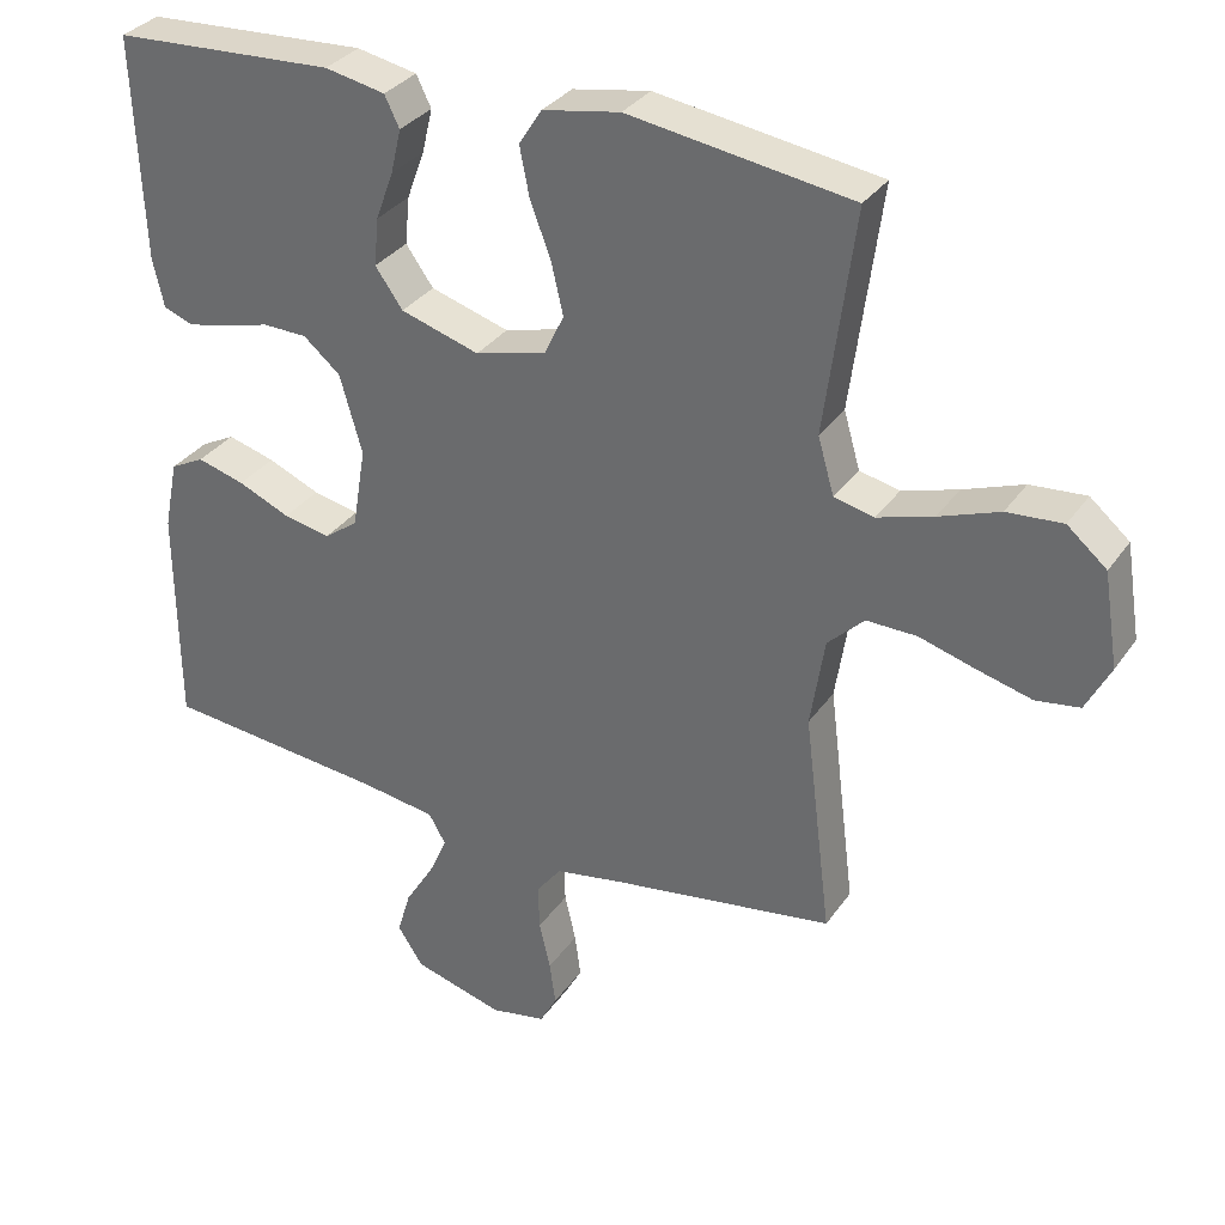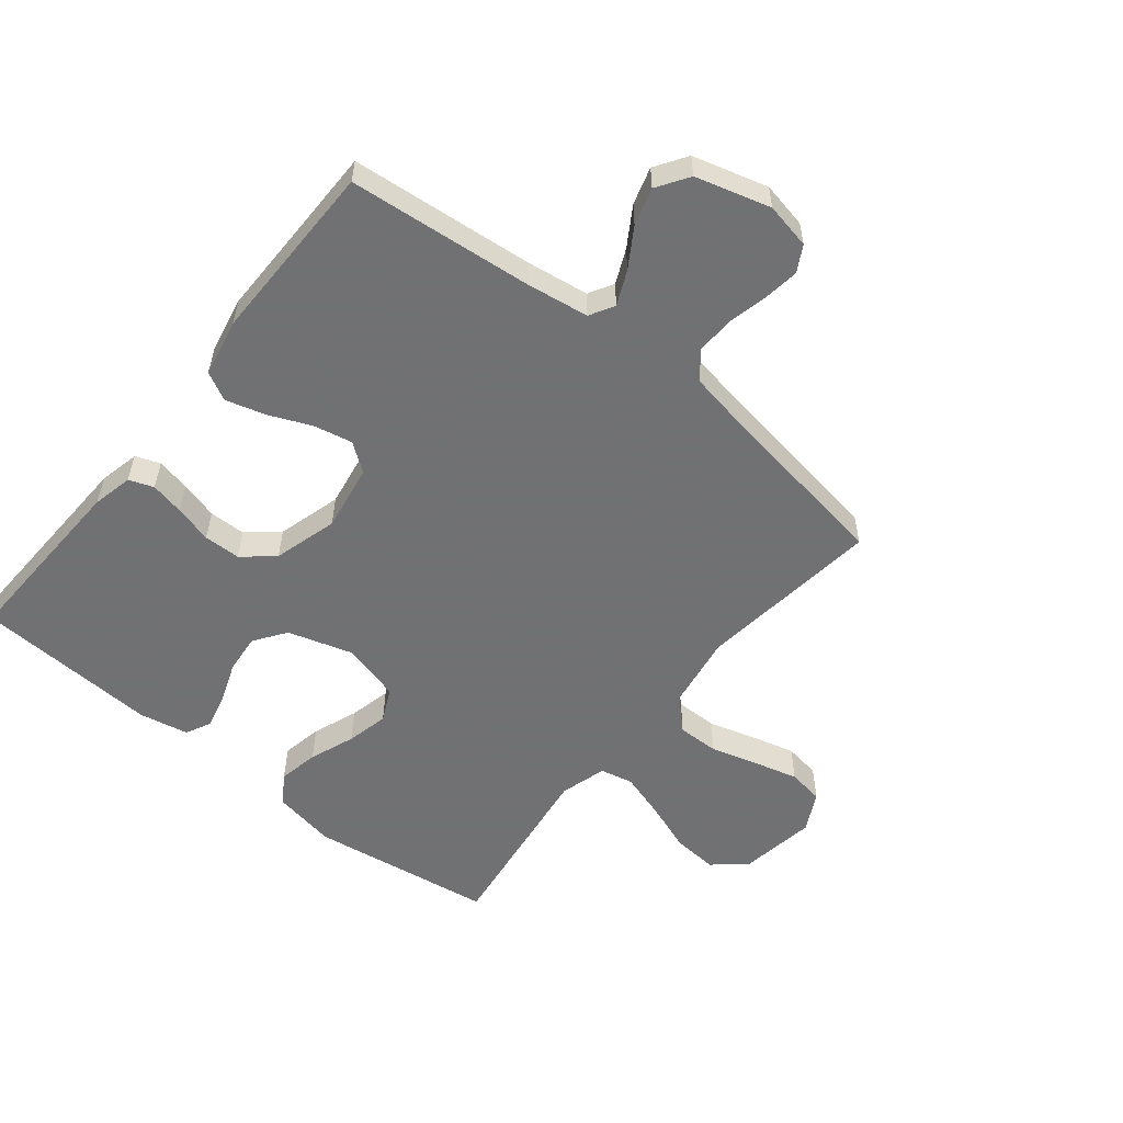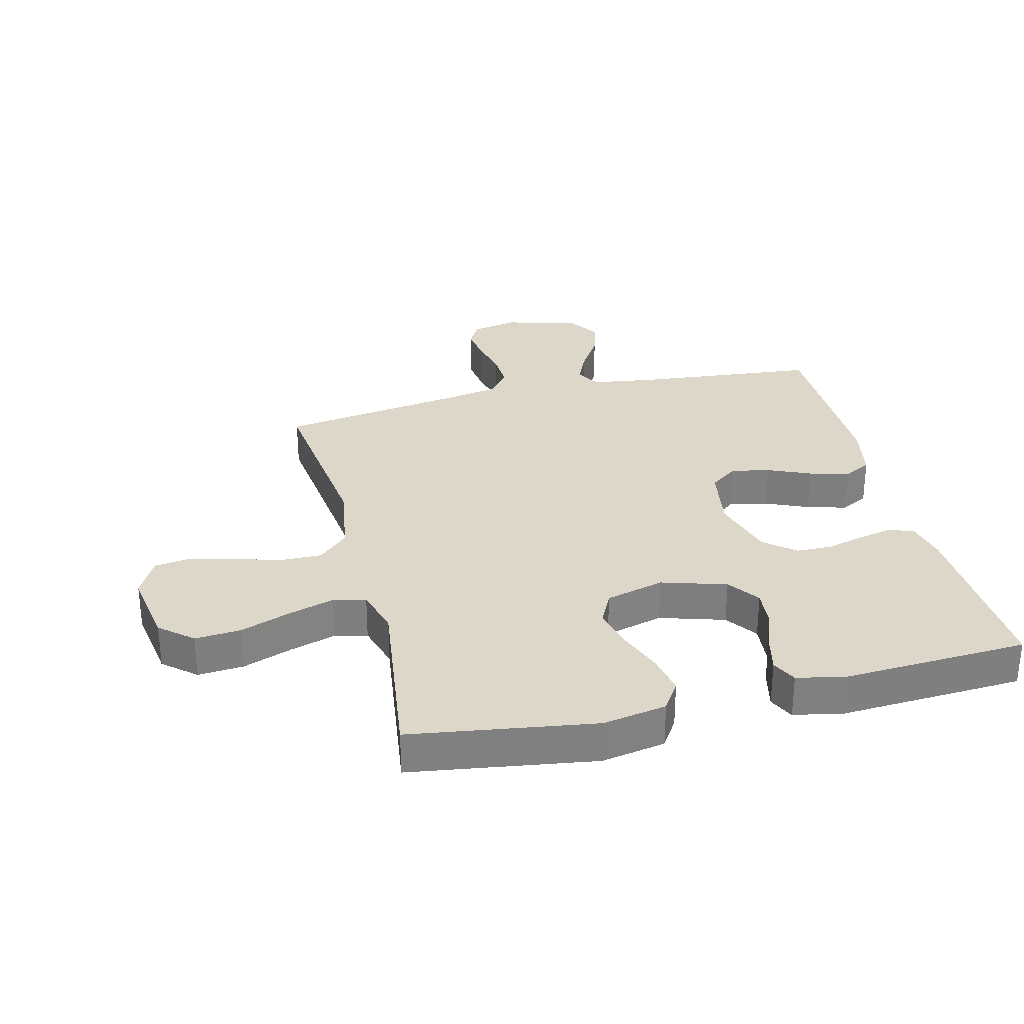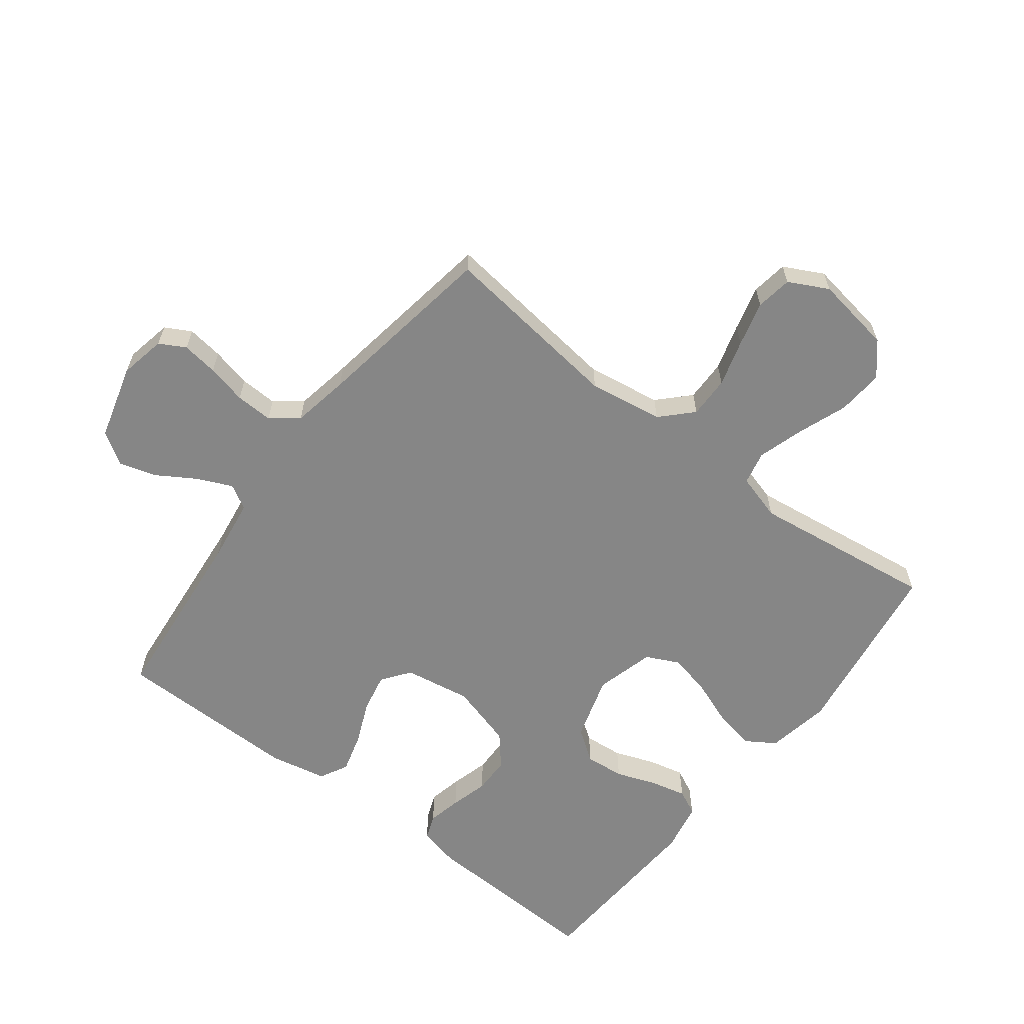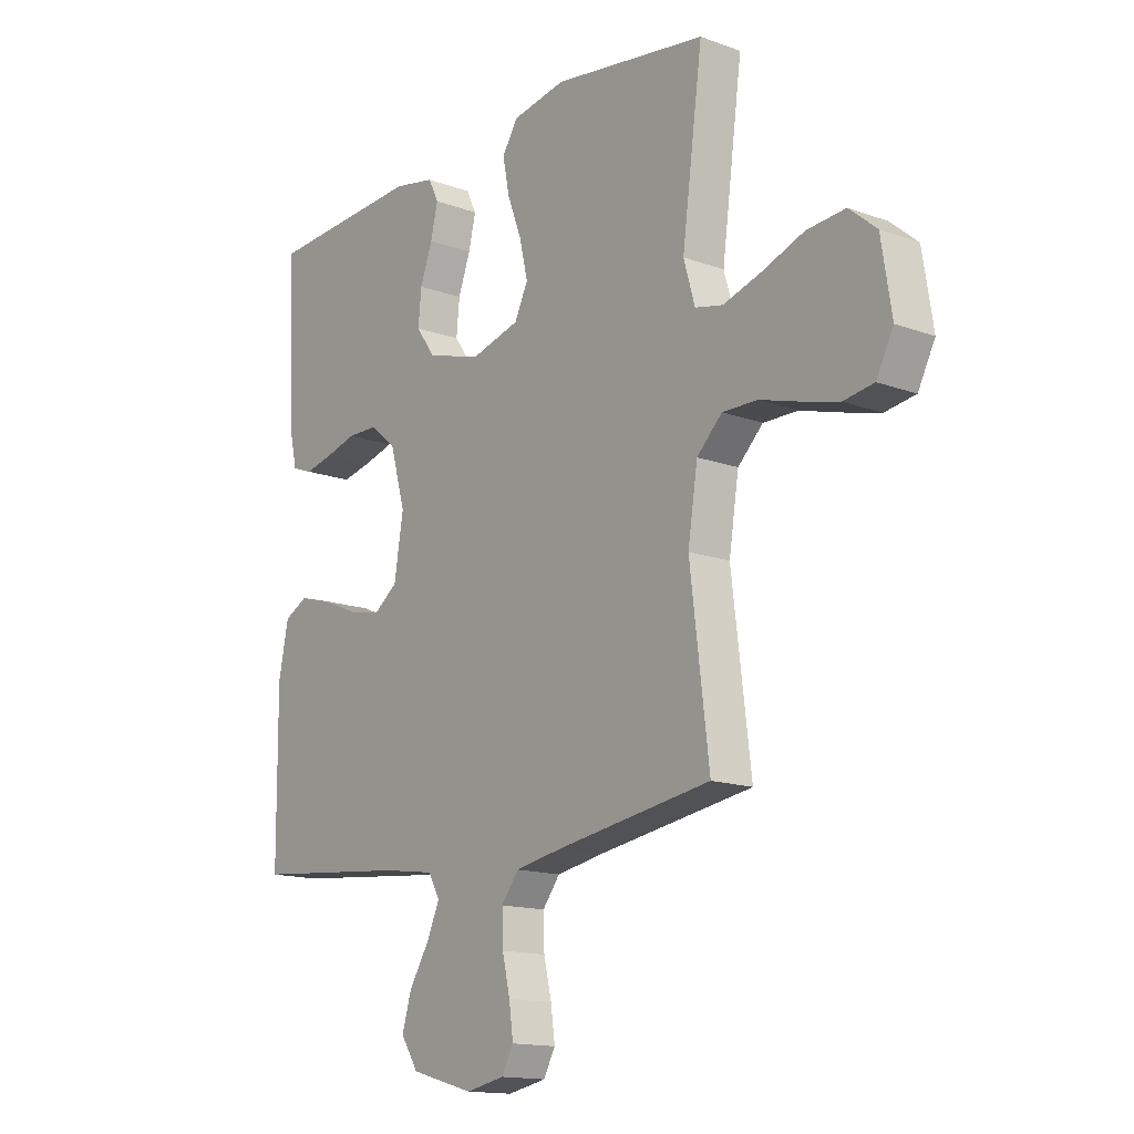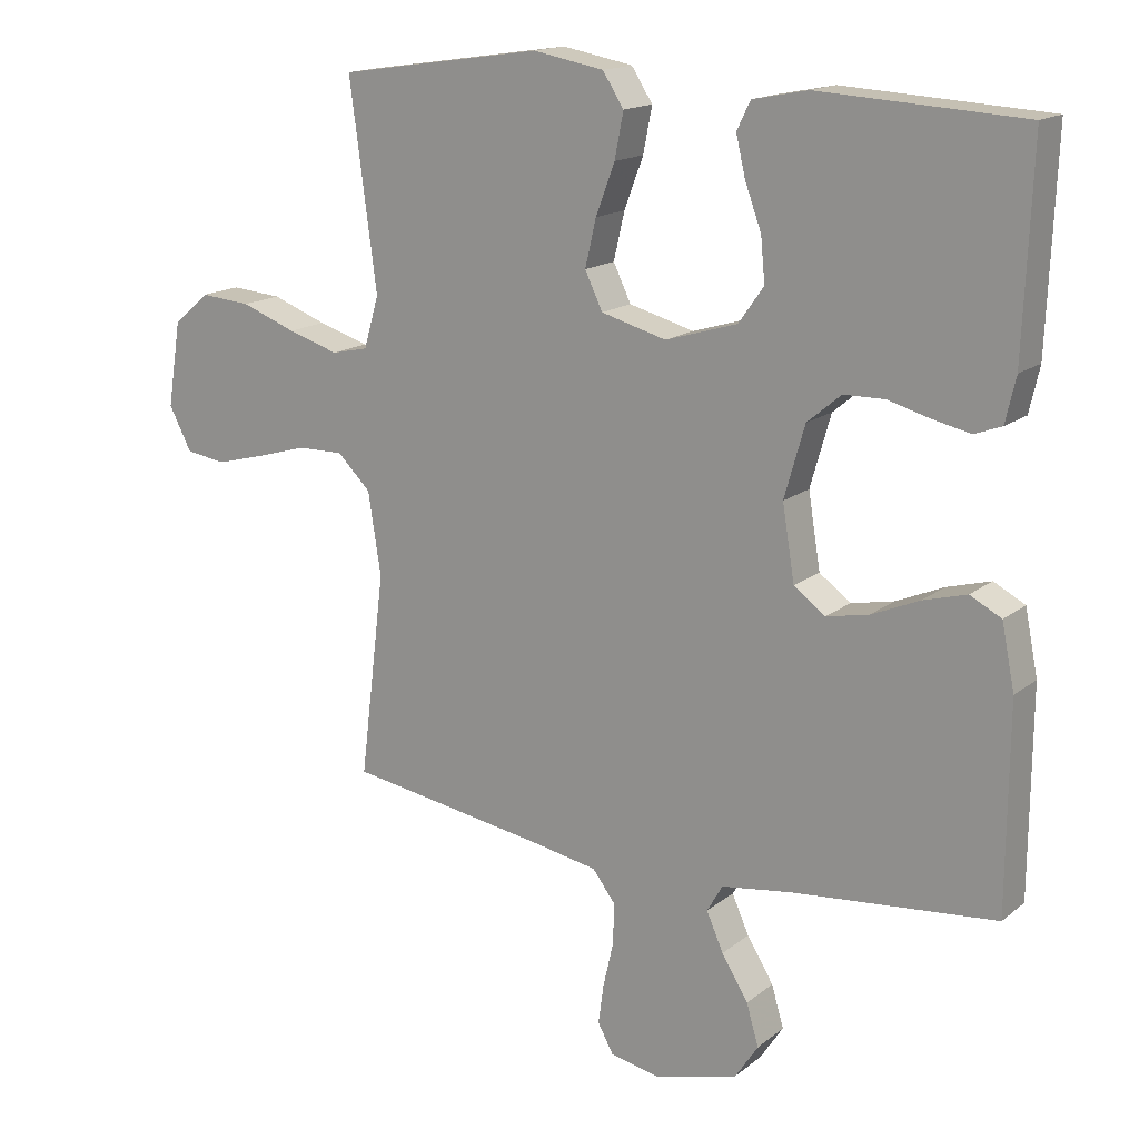
<metadata>
{"format":"obj","ext":"obj","renderer":"f3d","projection":"perspective","resolution":1024,"background":"white","views":[{"elev":32.7,"azim":-150.8,"up":"+Z"},{"elev":-55.3,"azim":141.1,"up":"+Y"},{"elev":30.3,"azim":-13.8,"up":"+Y"},{"elev":-62.2,"azim":-127.5,"up":"+Y"},{"elev":-14.8,"azim":-128.2,"up":"+Z"},{"elev":16.0,"azim":32.9,"up":"+Z"}]}
</metadata>
<code>
v 0.5 0.07 0.5
v 0.488 0.07 0.2
v 0.473 0.07 0.134
v 0.433 0.07 0.119
v 0.378 0.07 0.131
v 0.316 0.07 0.148
v 0.256 0.07 0.147
v 0.206 0.07 0.105
v 0.176 0.07 0
v 0.194 0.07 -0.109
v 0.24 0.07 -0.143
v 0.303 0.07 -0.13
v 0.373 0.07 -0.1
v 0.437 0.07 -0.082
v 0.483 0.07 -0.106
v 0.502 0.07 -0.2
v 0.5 0.07 -0.5
v 0.2 0.07 -0.529
v 0.097 0.07 -0.544
v 0.074 0.07 -0.584
v 0.099 0.07 -0.64
v 0.138 0.07 -0.703
v 0.156 0.07 -0.764
v 0.122 0.07 -0.816
v 0 0.07 -0.85
v -0.075 0.07 -0.835
v -0.098 0.07 -0.793
v -0.09 0.07 -0.734
v -0.075 0.07 -0.669
v -0.073 0.07 -0.608
v -0.107 0.07 -0.564
v -0.2 0.07 -0.547
v -0.5 0.07 -0.5
v -0.463 0.07 -0.2
v -0.482 0.07 -0.079
v -0.531 0.07 -0.031
v -0.599 0.07 -0.032
v -0.675 0.07 -0.054
v -0.748 0.07 -0.073
v -0.807 0.07 -0.064
v -0.84 0.07 0
v -0.82 0.07 0.126
v -0.767 0.07 0.171
v -0.692 0.07 0.165
v -0.611 0.07 0.135
v -0.536 0.07 0.112
v -0.482 0.07 0.124
v -0.46 0.07 0.2
v -0.5 0.07 0.5
v -0.2 0.07 0.544
v -0.096 0.07 0.525
v -0.065 0.07 0.477
v -0.078 0.07 0.411
v -0.106 0.07 0.337
v -0.122 0.07 0.268
v -0.096 0.07 0.214
v 0 0.07 0.188
v 0.106 0.07 0.22
v 0.143 0.07 0.272
v 0.137 0.07 0.336
v 0.113 0.07 0.401
v 0.099 0.07 0.46
v 0.119 0.07 0.501
v 0.2 0.07 0.517
v 0.5 0 0.5
v 0.488 0 0.2
v 0.473 0 0.134
v 0.433 0 0.119
v 0.378 0 0.131
v 0.316 0 0.148
v 0.256 0 0.147
v 0.206 0 0.105
v 0.176 0 0
v 0.194 0 -0.109
v 0.24 0 -0.143
v 0.303 0 -0.13
v 0.373 0 -0.1
v 0.437 0 -0.082
v 0.483 0 -0.106
v 0.502 0 -0.2
v 0.5 0 -0.5
v 0.2 0 -0.529
v 0.097 0 -0.544
v 0.074 0 -0.584
v 0.099 0 -0.64
v 0.138 0 -0.703
v 0.156 0 -0.764
v 0.122 0 -0.816
v 0 0 -0.85
v -0.075 0 -0.835
v -0.098 0 -0.793
v -0.09 0 -0.734
v -0.075 0 -0.669
v -0.073 0 -0.608
v -0.107 0 -0.564
v -0.2 0 -0.547
v -0.5 0 -0.5
v -0.463 0 -0.2
v -0.482 0 -0.079
v -0.531 0 -0.031
v -0.599 0 -0.032
v -0.675 0 -0.054
v -0.748 0 -0.073
v -0.807 0 -0.064
v -0.84 0 0
v -0.82 0 0.126
v -0.767 0 0.171
v -0.692 0 0.165
v -0.611 0 0.135
v -0.536 0 0.112
v -0.482 0 0.124
v -0.46 0 0.2
v -0.5 0 0.5
v -0.2 0 0.544
v -0.096 0 0.525
v -0.065 0 0.477
v -0.078 0 0.411
v -0.106 0 0.337
v -0.122 0 0.268
v -0.096 0 0.214
v 0 0 0.188
v 0.106 0 0.22
v 0.143 0 0.272
v 0.137 0 0.336
v 0.113 0 0.401
v 0.099 0 0.46
v 0.119 0 0.501
v 0.2 0 0.517
f 60 61 62 63
f 60 63 64 1
f 51 52 53 54
f 51 54 55
f 48 49 50 51
f 47 48 51 55
f 42 43 44 45
f 42 45 46
f 41 42 46
f 40 41 46 47
f 37 38 39 40
f 32 33 34
f 31 32 34 35
f 26 27 28 29
f 26 29 30
f 25 26 30
f 24 25 30
f 21 22 23 24
f 20 21 24 30
f 19 20 30 31
f 15 16 17 18
f 12 13 14 15
f 11 12 15 18
f 10 11 18 19
f 3 4 5 6
f 1 2 3 6
f 59 60 1 6
f 58 59 6 7
f 57 58 7 8
f 56 57 8 9
f 40 47 55 56
f 37 40 56
f 36 37 56 9
f 35 36 9 10
f 10 19 31 35
f 127 126 125 124
f 65 128 127 124
f 118 117 116 115
f 119 118 115
f 115 114 113 112
f 119 115 112 111
f 109 108 107 106
f 110 109 106
f 110 106 105
f 111 110 105 104
f 104 103 102 101
f 98 97 96
f 99 98 96 95
f 93 92 91 90
f 94 93 90
f 94 90 89
f 94 89 88
f 88 87 86 85
f 94 88 85 84
f 95 94 84 83
f 82 81 80 79
f 79 78 77 76
f 82 79 76 75
f 83 82 75 74
f 70 69 68 67
f 70 67 66 65
f 70 65 124 123
f 71 70 123 122
f 72 71 122 121
f 73 72 121 120
f 120 119 111 104
f 120 104 101
f 73 120 101 100
f 74 73 100 99
f 99 95 83 74
f 1 65 66 2
f 2 66 67 3
f 3 67 68 4
f 4 68 69 5
f 5 69 70 6
f 6 70 71 7
f 7 71 72 8
f 8 72 73 9
f 9 73 74 10
f 10 74 75 11
f 11 75 76 12
f 12 76 77 13
f 13 77 78 14
f 14 78 79 15
f 15 79 80 16
f 16 80 81 17
f 17 81 82 18
f 18 82 83 19
f 19 83 84 20
f 20 84 85 21
f 21 85 86 22
f 22 86 87 23
f 23 87 88 24
f 24 88 89 25
f 25 89 90 26
f 26 90 91 27
f 27 91 92 28
f 28 92 93 29
f 29 93 94 30
f 30 94 95 31
f 31 95 96 32
f 32 96 97 33
f 33 97 98 34
f 34 98 99 35
f 35 99 100 36
f 36 100 101 37
f 37 101 102 38
f 38 102 103 39
f 39 103 104 40
f 40 104 105 41
f 41 105 106 42
f 42 106 107 43
f 43 107 108 44
f 44 108 109 45
f 45 109 110 46
f 46 110 111 47
f 47 111 112 48
f 48 112 113 49
f 49 113 114 50
f 50 114 115 51
f 51 115 116 52
f 52 116 117 53
f 53 117 118 54
f 54 118 119 55
f 55 119 120 56
f 56 120 121 57
f 57 121 122 58
f 58 122 123 59
f 59 123 124 60
f 60 124 125 61
f 61 125 126 62
f 62 126 127 63
f 63 127 128 64
f 64 128 65 1

</code>
